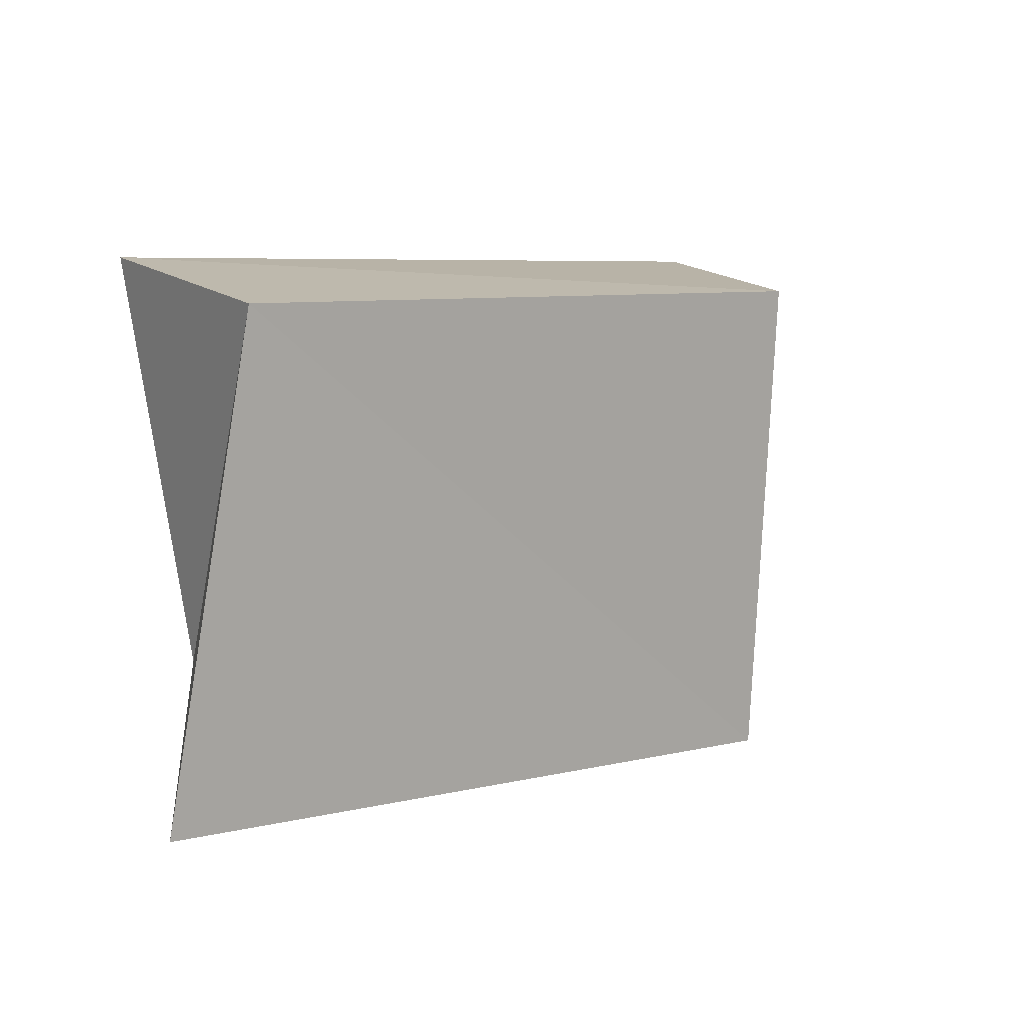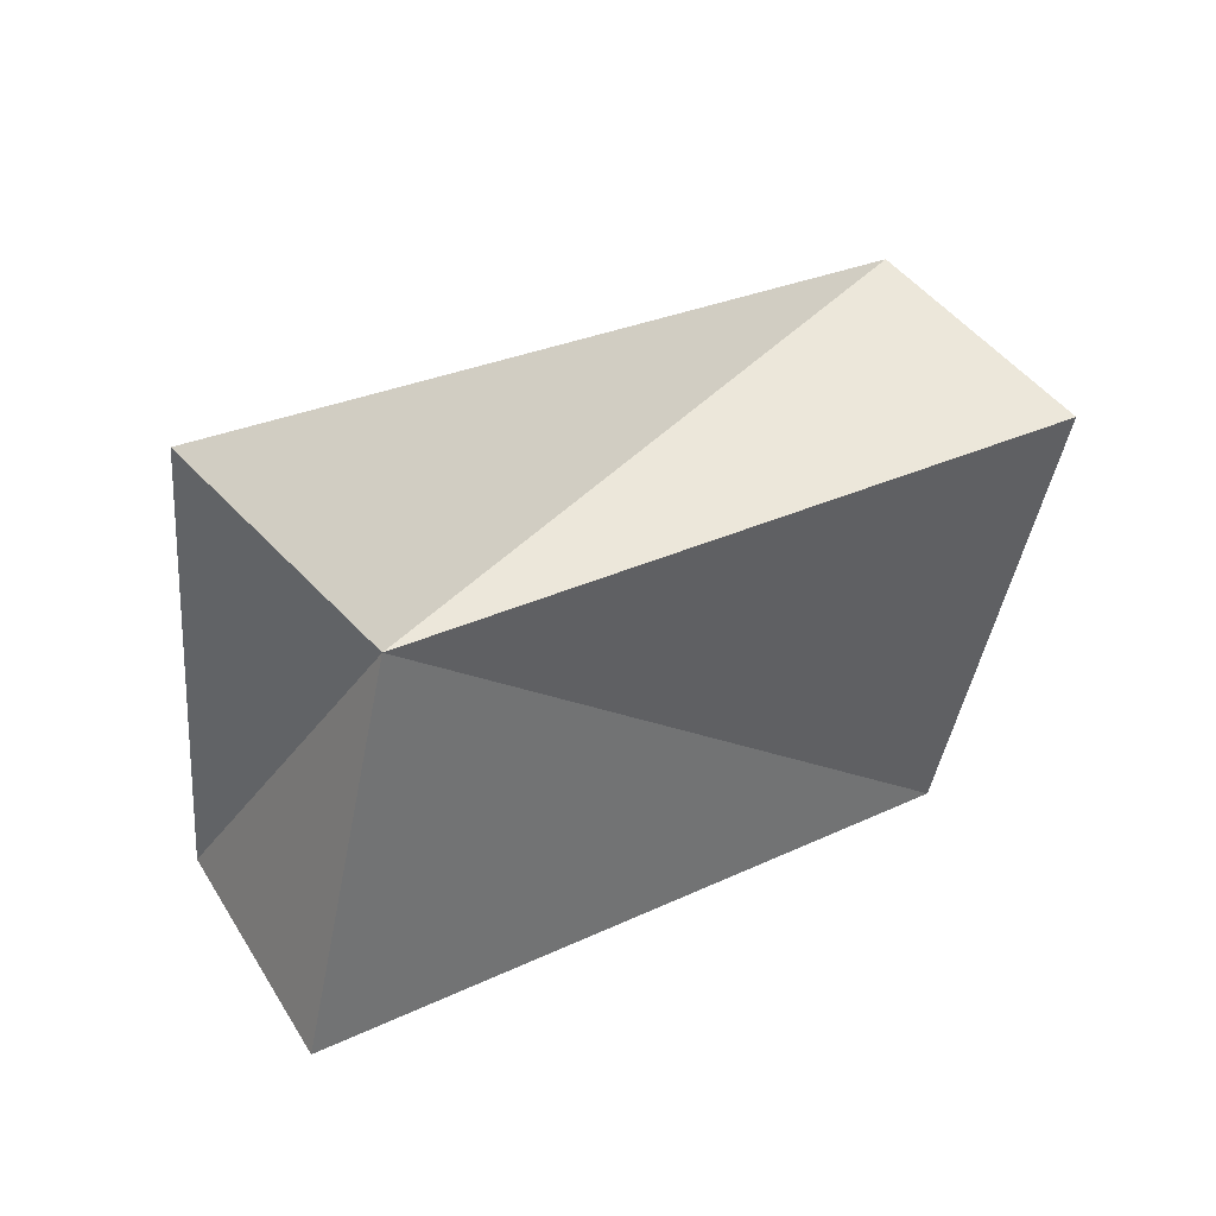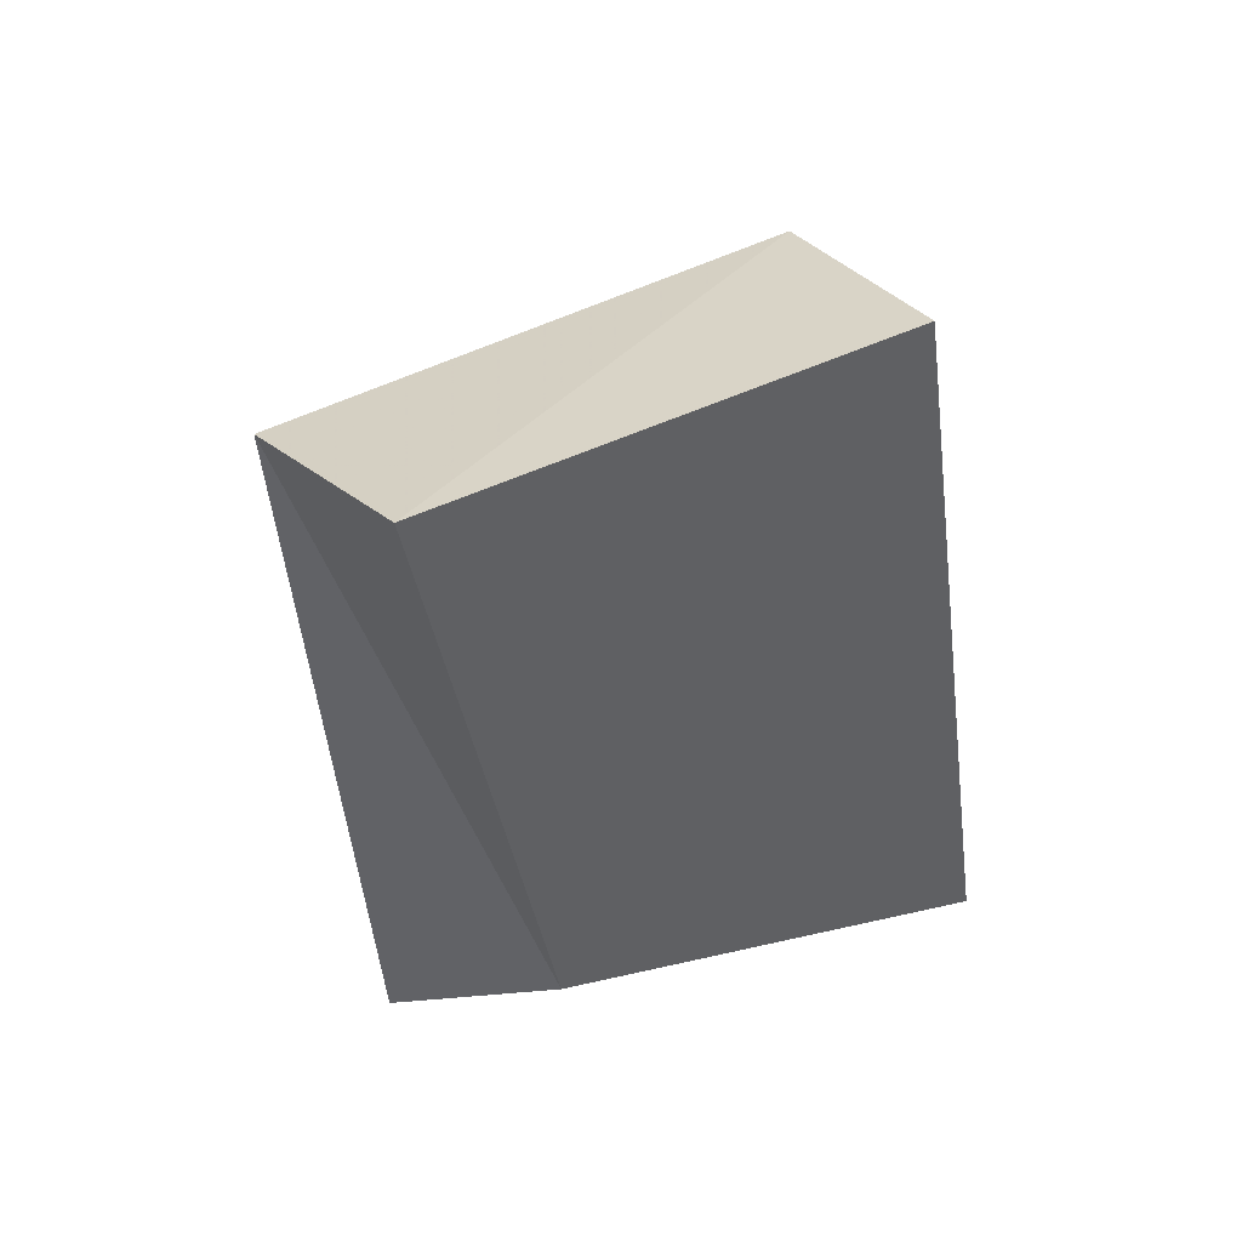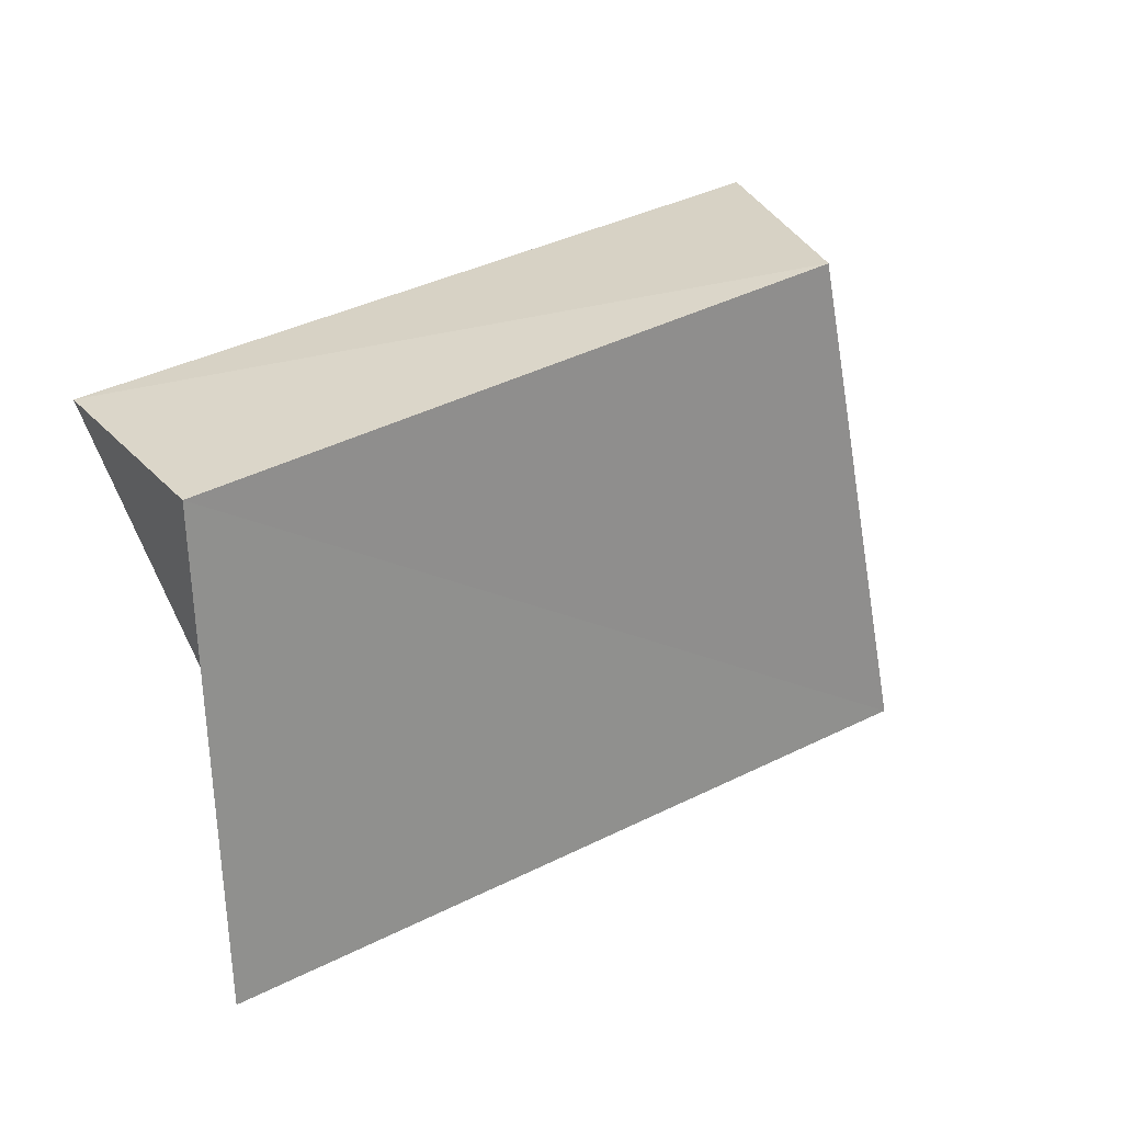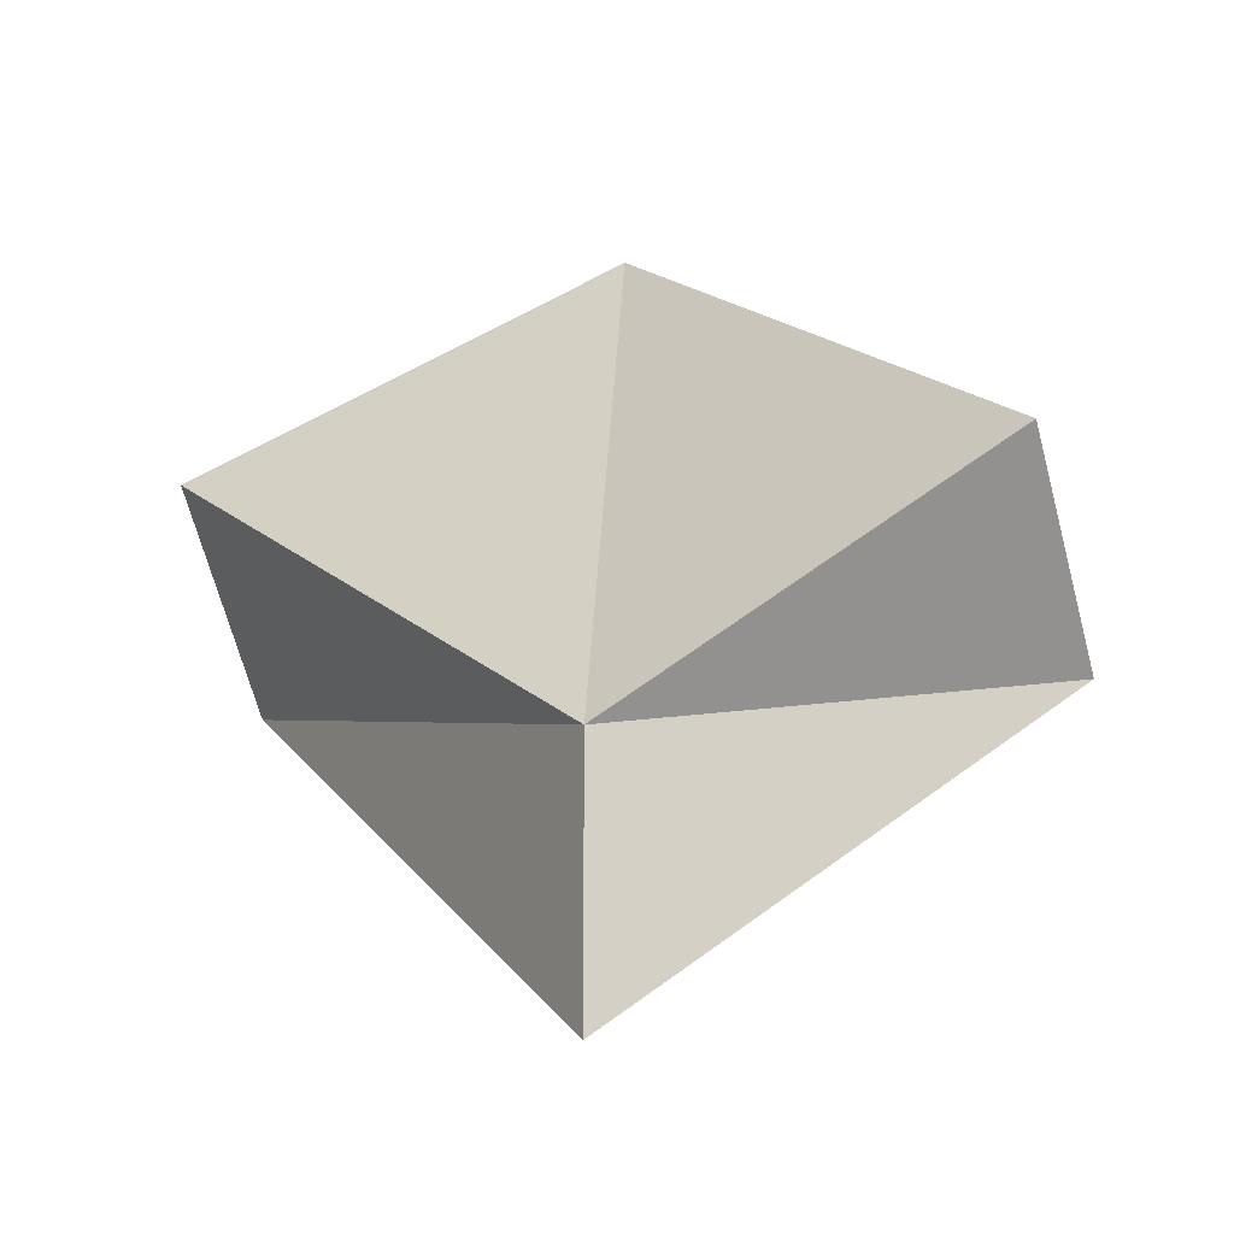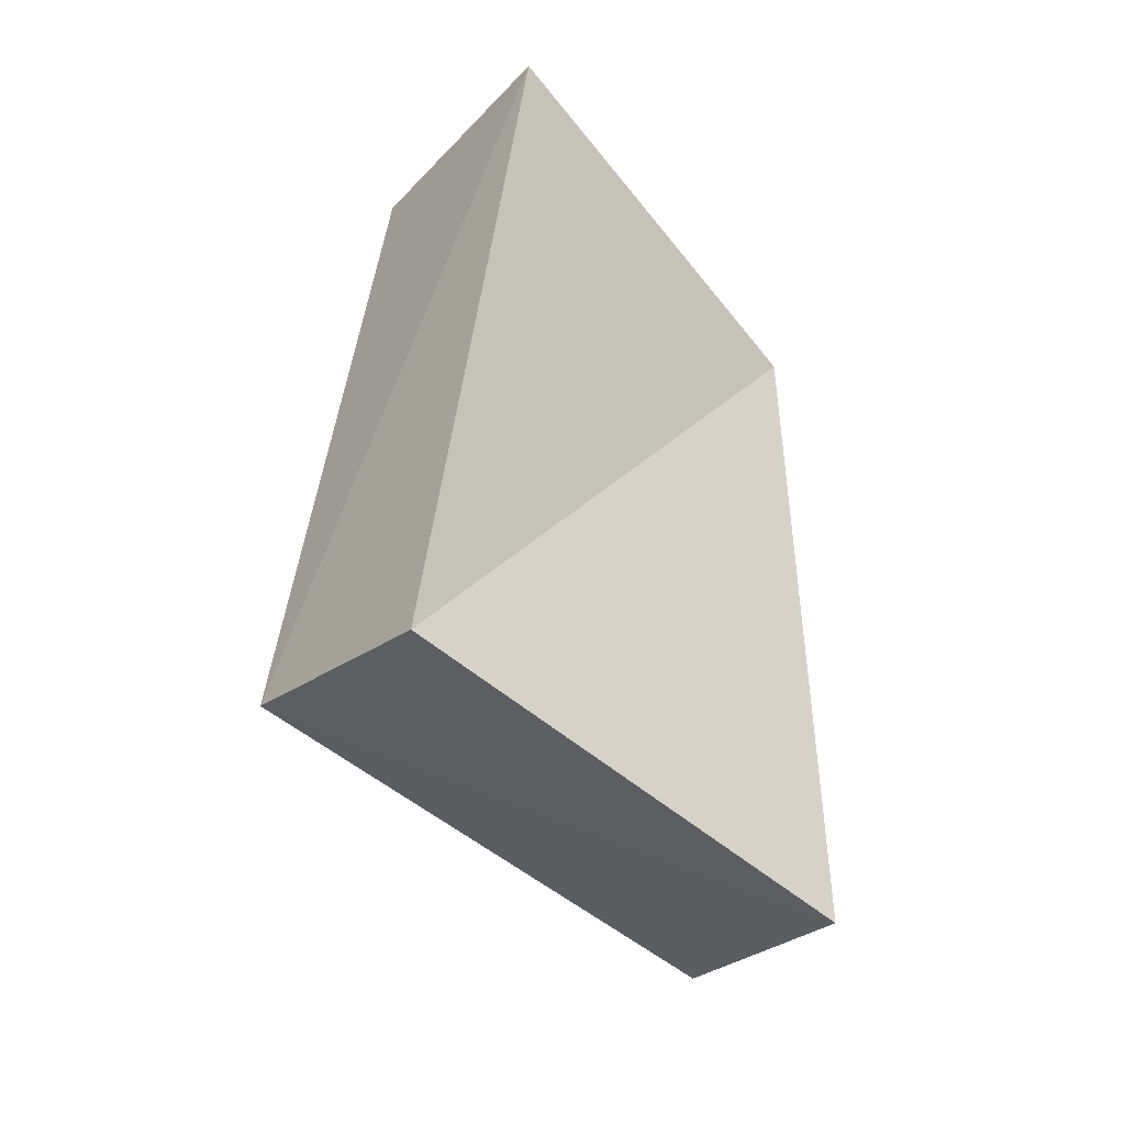
<metadata>
{"format":"obj","ext":"obj","renderer":"f3d","projection":"perspective","resolution":1024,"background":"white","views":[{"elev":-46.8,"azim":116.5,"up":"+Z"},{"elev":-74.3,"azim":-136.0,"up":"+Y"},{"elev":-12.3,"azim":-47.6,"up":"+Y"},{"elev":-28.9,"azim":130.2,"up":"+Z"},{"elev":-13.7,"azim":21.2,"up":"+Z"},{"elev":77.2,"azim":-121.3,"up":"+Z"}]}
</metadata>
<code>
v 1.021 -0.4004 -9.6e-07
v 1.084 -0.3511 0.05679
v 0.9997 -0.2802 0.1167
v 0.9264 -0.3215 0.06801
v 1.021 -0.4004 0.045
v 1.084 -0.3825 0.089
v 0.9907 -0.3061 0.1524
v 0.9205 -0.3435 0.1068
f 2 6 5
f 3 7 6
f 4 8 3
f 1 5 4
f 1 4 2
f 8 5 7
f 2 5 1
f 3 6 2
f 8 7 3
f 5 8 4
f 4 3 2
f 5 6 7

</code>
